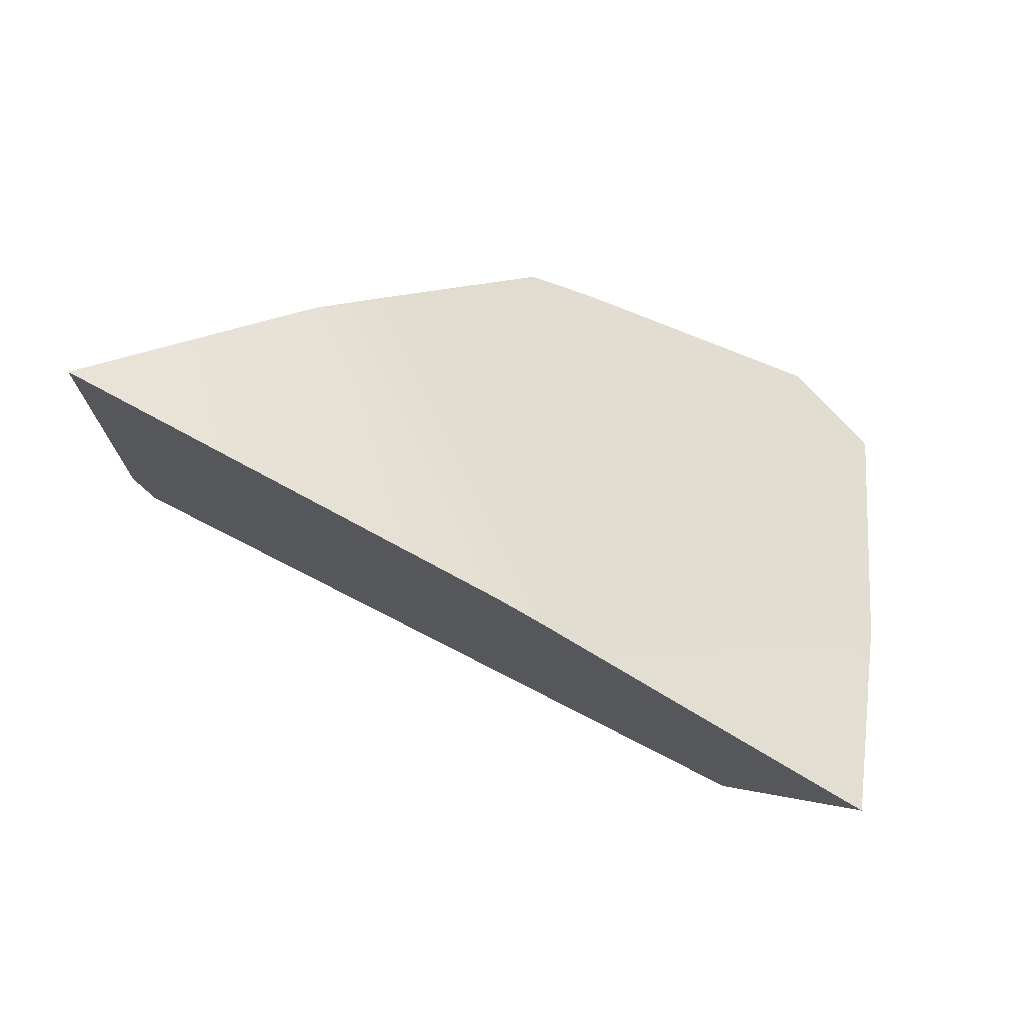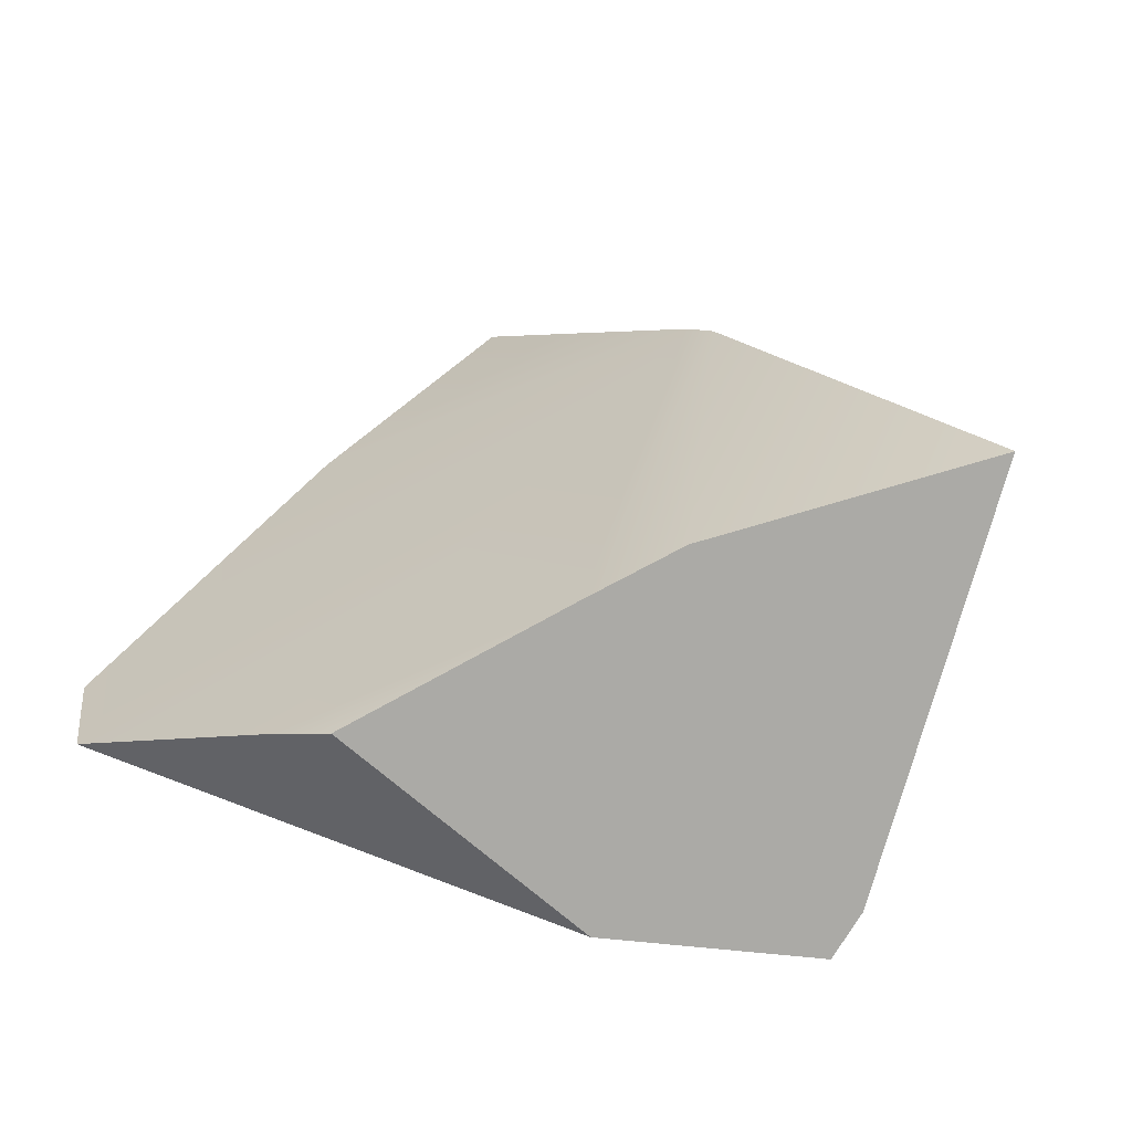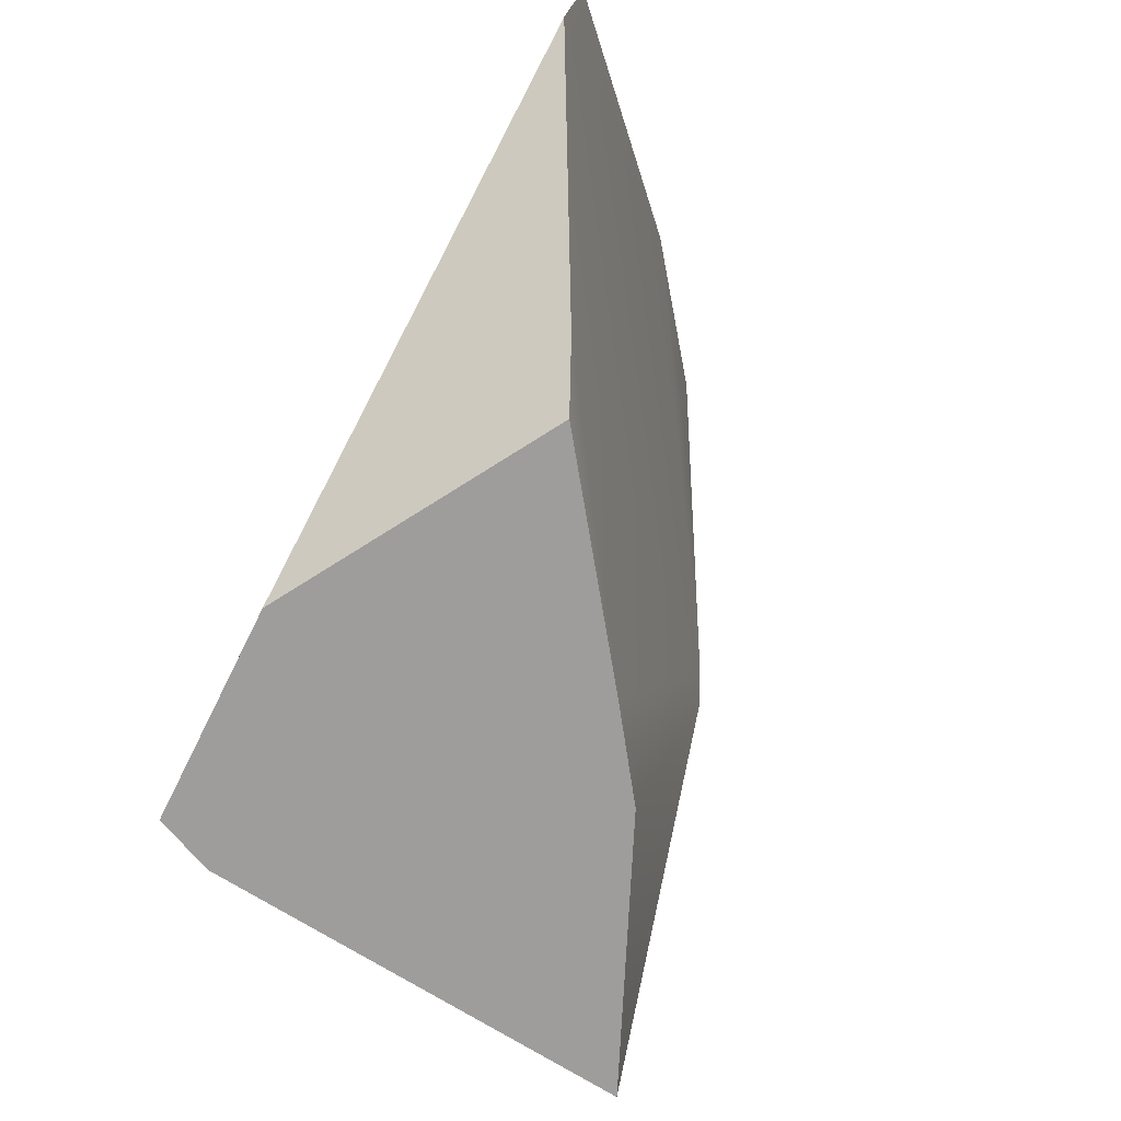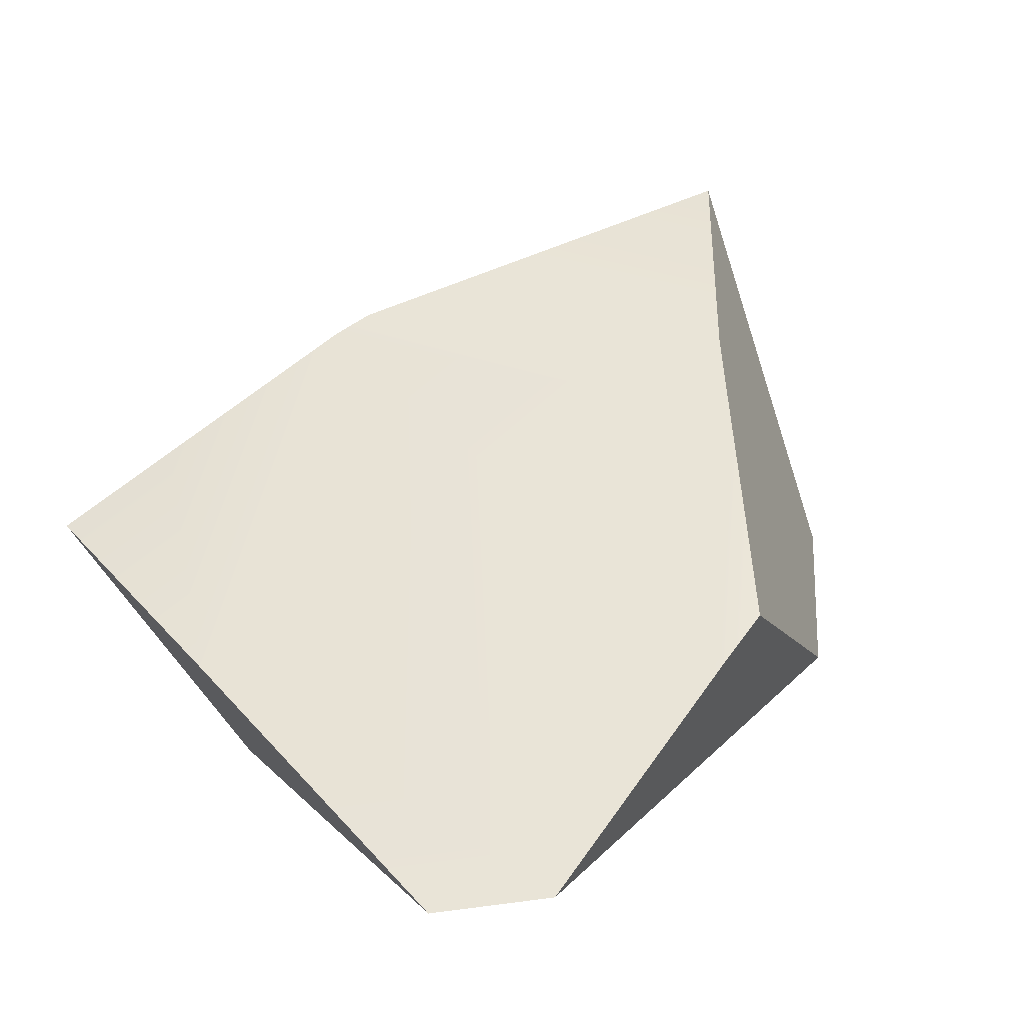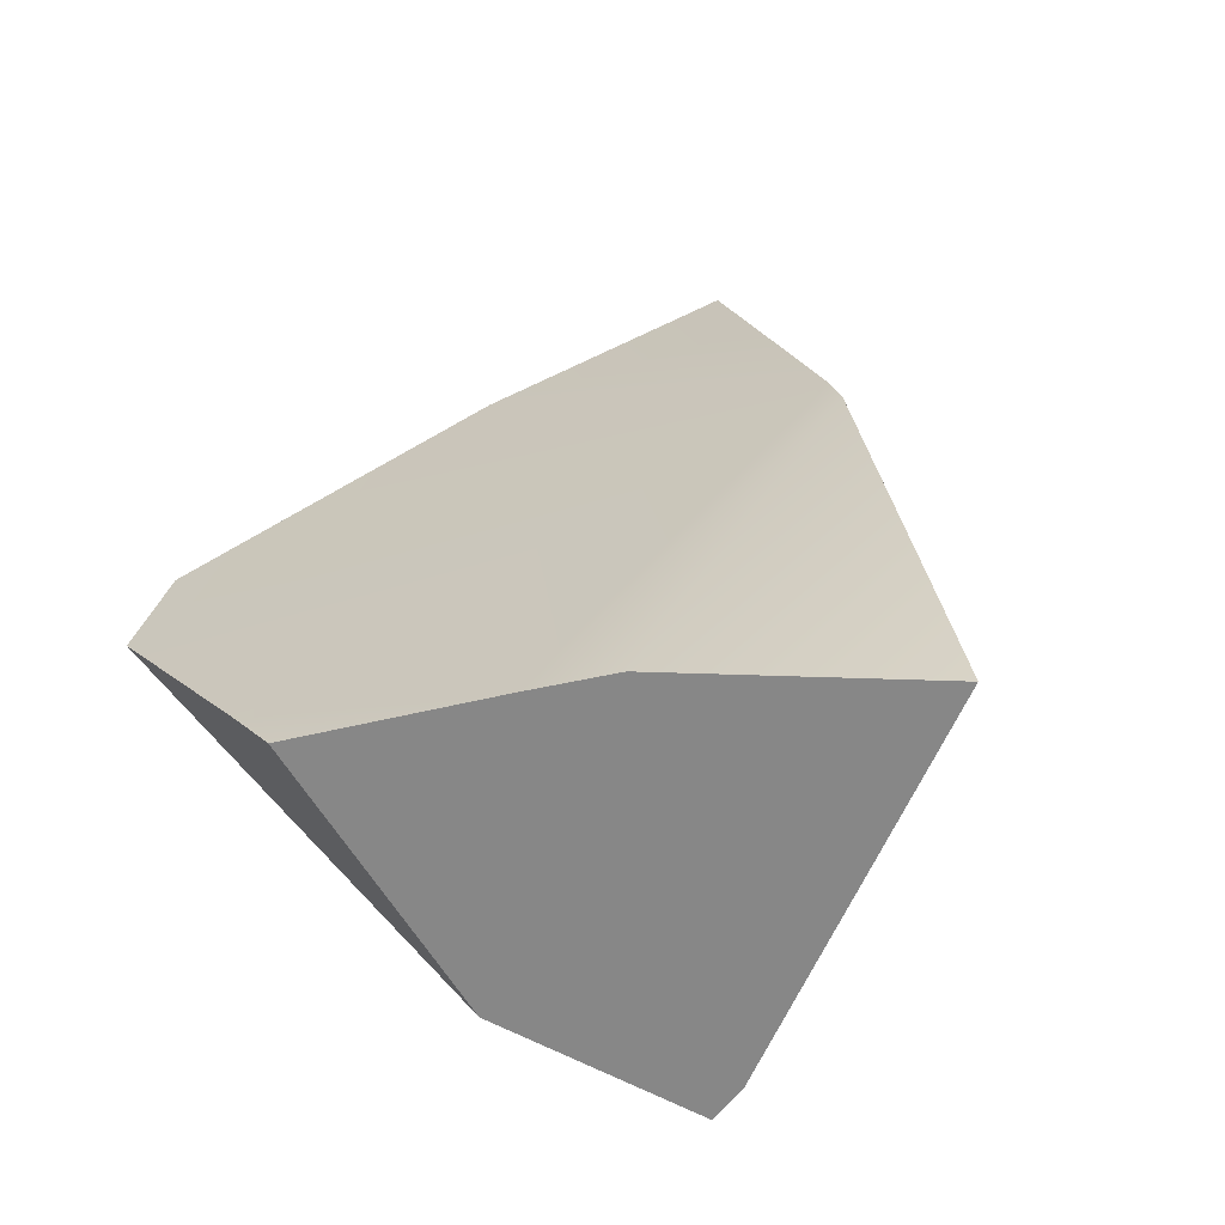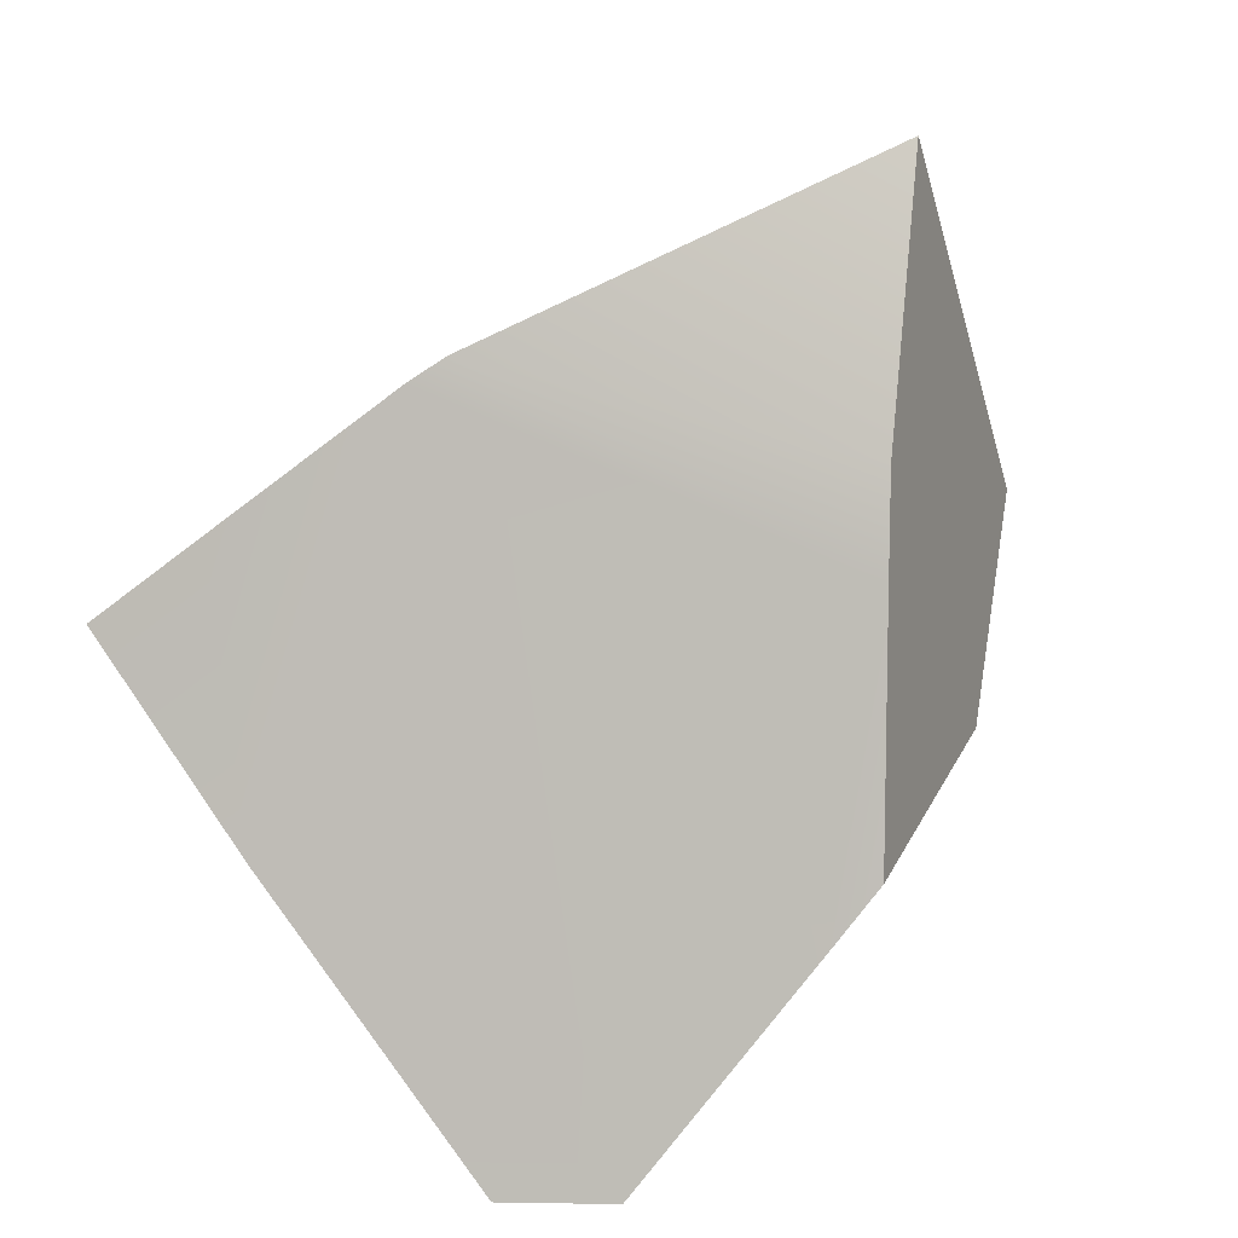
<metadata>
{"format":"obj","ext":"obj","renderer":"f3d","projection":"perspective","resolution":1024,"background":"white","views":[{"elev":-37.2,"azim":-4.2,"up":"+Y"},{"elev":33.6,"azim":-145.8,"up":"+Z"},{"elev":73.8,"azim":-65.7,"up":"+Y"},{"elev":25.4,"azim":129.4,"up":"+Z"},{"elev":43.8,"azim":-122.4,"up":"+Z"},{"elev":65.3,"azim":133.6,"up":"+Z"}]}
</metadata>
<code>
g Sphere_cell.034_cell.001
v -0.04233 0.03872 -0.02524
v 0.05444 0.05091 -0.02189
v 0.009484 0.05045 -0.000484
v -0.002121 0.05019 0.004423
v 0.03636 -0.03683 -0.03803
v 0.05109 -0.06613 0.005475
v 0.059 -0.02327 -0.005272
v 0.0529 0.002114 -0.03099
v 0.06748 0.03597 -0.02453
v 0.0529 0.002114 -0.03099
v 0.06748 0.03597 -0.02453
v 0.05444 0.05091 -0.02189
v -0.04233 0.03872 -0.02524
v -0.07356 0.01807 -0.02943
v 0.03636 -0.03683 -0.03803
v -0.07988 -0.01631 0.04783
v -0.01026 -0.04682 0.03349
v -0.003529 -0.04917 0.0309
v 0.03069 -0.05982 0.01498
v -0.07698 0.01529 -0.01998
v -0.07356 0.01807 -0.02943
v 0.05109 -0.06613 0.005475
v 0.03636 -0.03683 -0.03803
v -0.07698 0.01529 -0.01998
v -0.07356 0.01807 -0.02943
v -0.04233 0.03872 -0.02524
v -0.002121 0.05019 0.004423
v -0.07988 -0.01631 0.04783
v -0.03057 0.02369 0.02526
v -0.04221 0.01297 0.03349
v -0.07988 -0.01631 0.04783
v -0.04221 0.01297 0.03349
v -0.01026 -0.04682 0.03349
v -0.03057 0.02369 0.02526
v -0.003529 -0.04917 0.0309
v 0.009484 0.05045 -0.000484
v -0.002121 0.05019 0.004423
v 0.05444 0.05091 -0.02189
v 0.059 -0.02327 -0.005272
v 0.06748 0.03597 -0.02453
v 0.03069 -0.05982 0.01498
v 0.05109 -0.06613 0.005475
g Sphere_cell.034_cell.001_0
f 3 2 1
f 4 3 1
f 7 6 5
f 5 8 7
f 8 9 7
f 12 11 10
f 10 13 12
f 10 14 13
f 14 10 15
f 18 17 16
f 19 18 16
f 19 16 20
f 20 21 19
f 19 21 22
f 21 23 22
f 26 25 24
f 24 27 26
f 24 28 27
f 28 29 27
f 28 30 29
f 33 32 31
f 34 32 33
f 34 33 35
f 36 34 35
f 36 37 34
f 38 36 35
f 38 35 39
f 39 40 38
f 39 35 41
f 42 39 41

</code>
